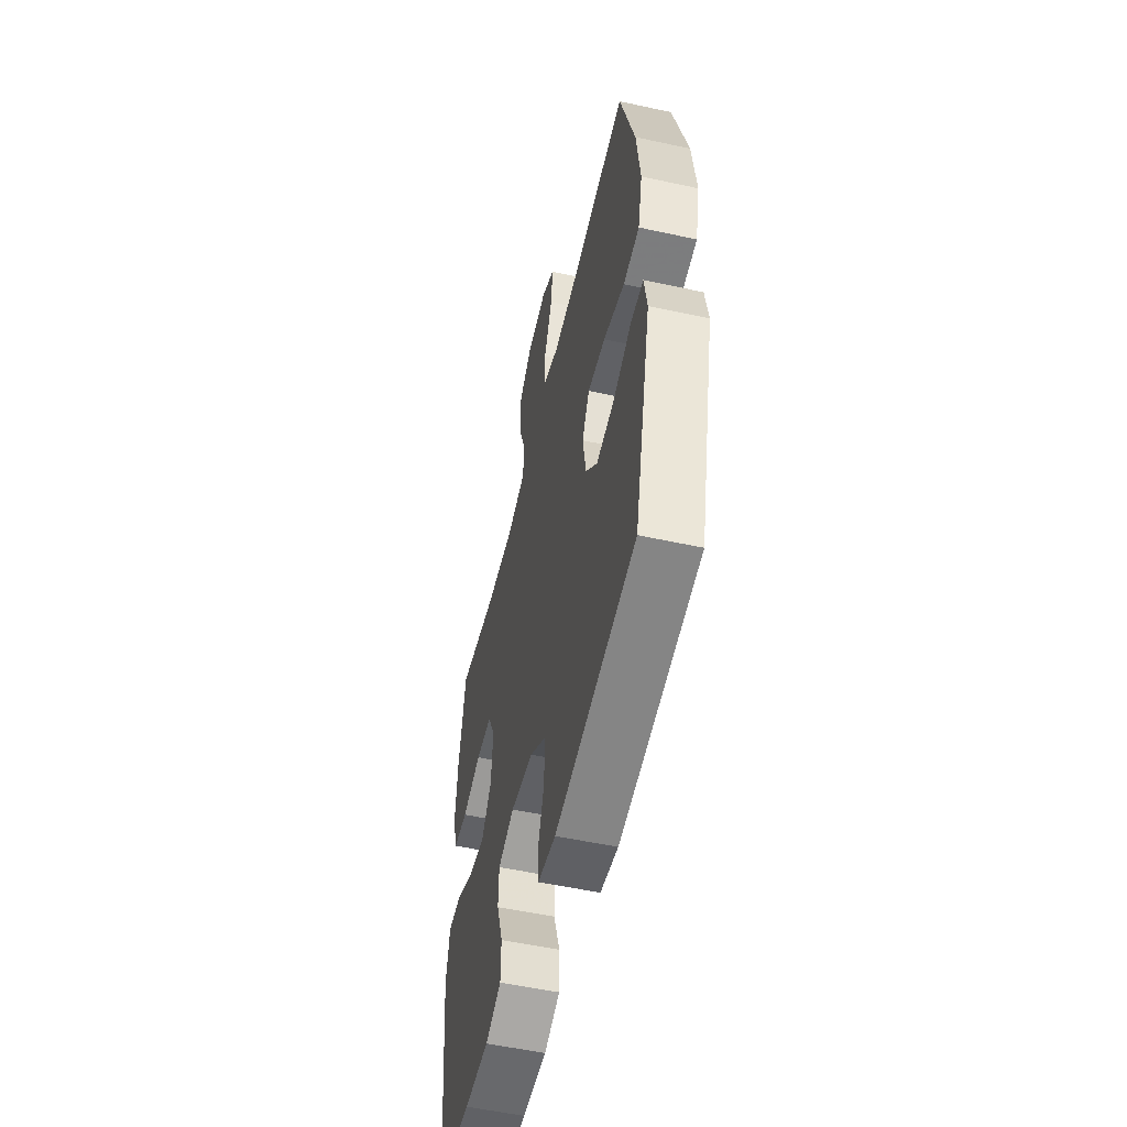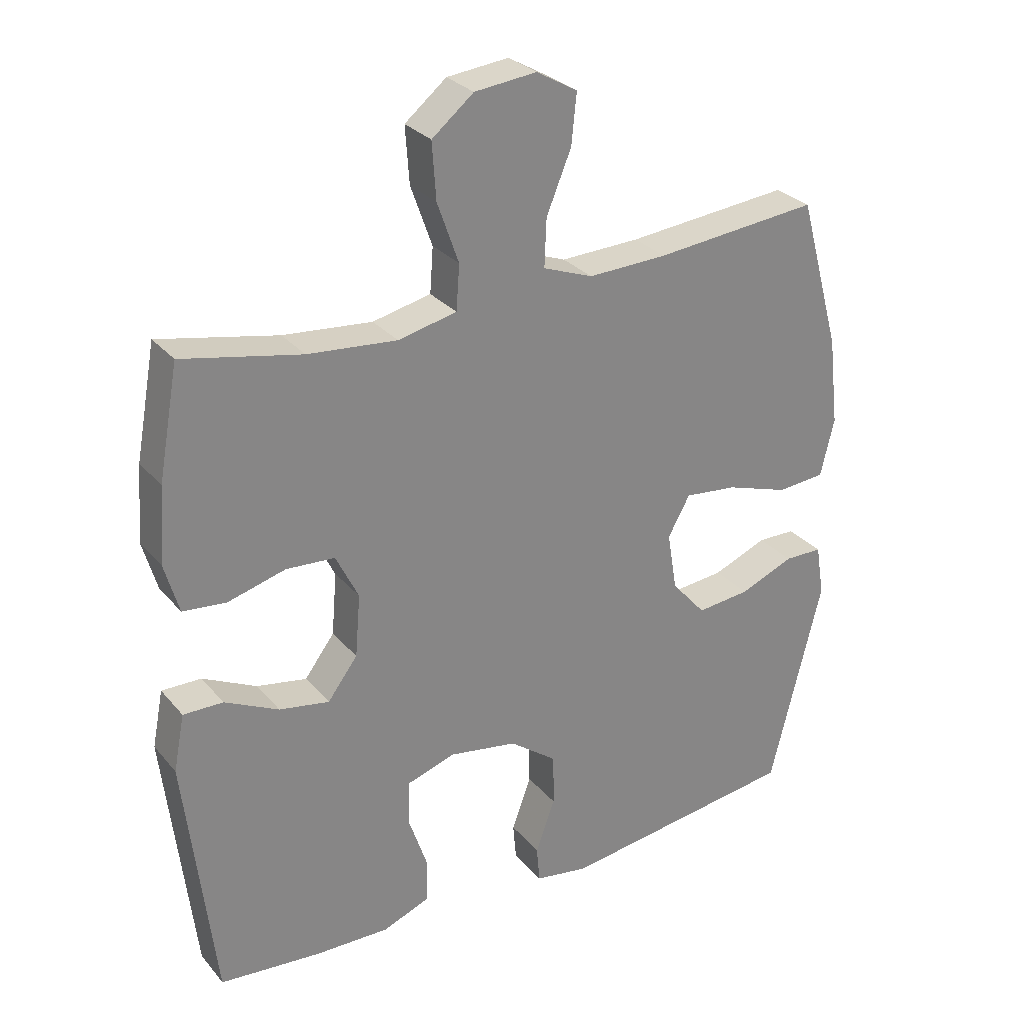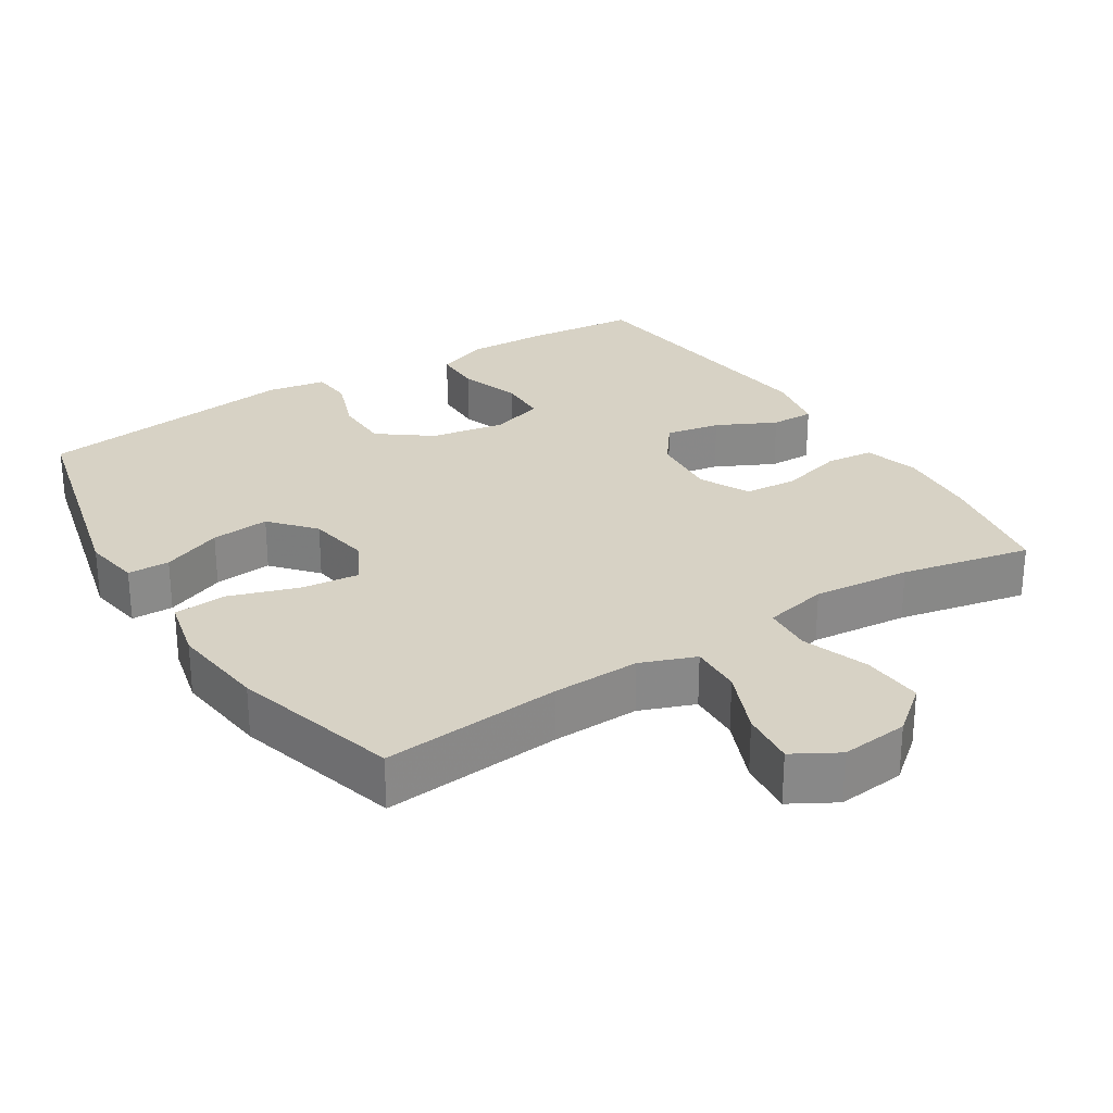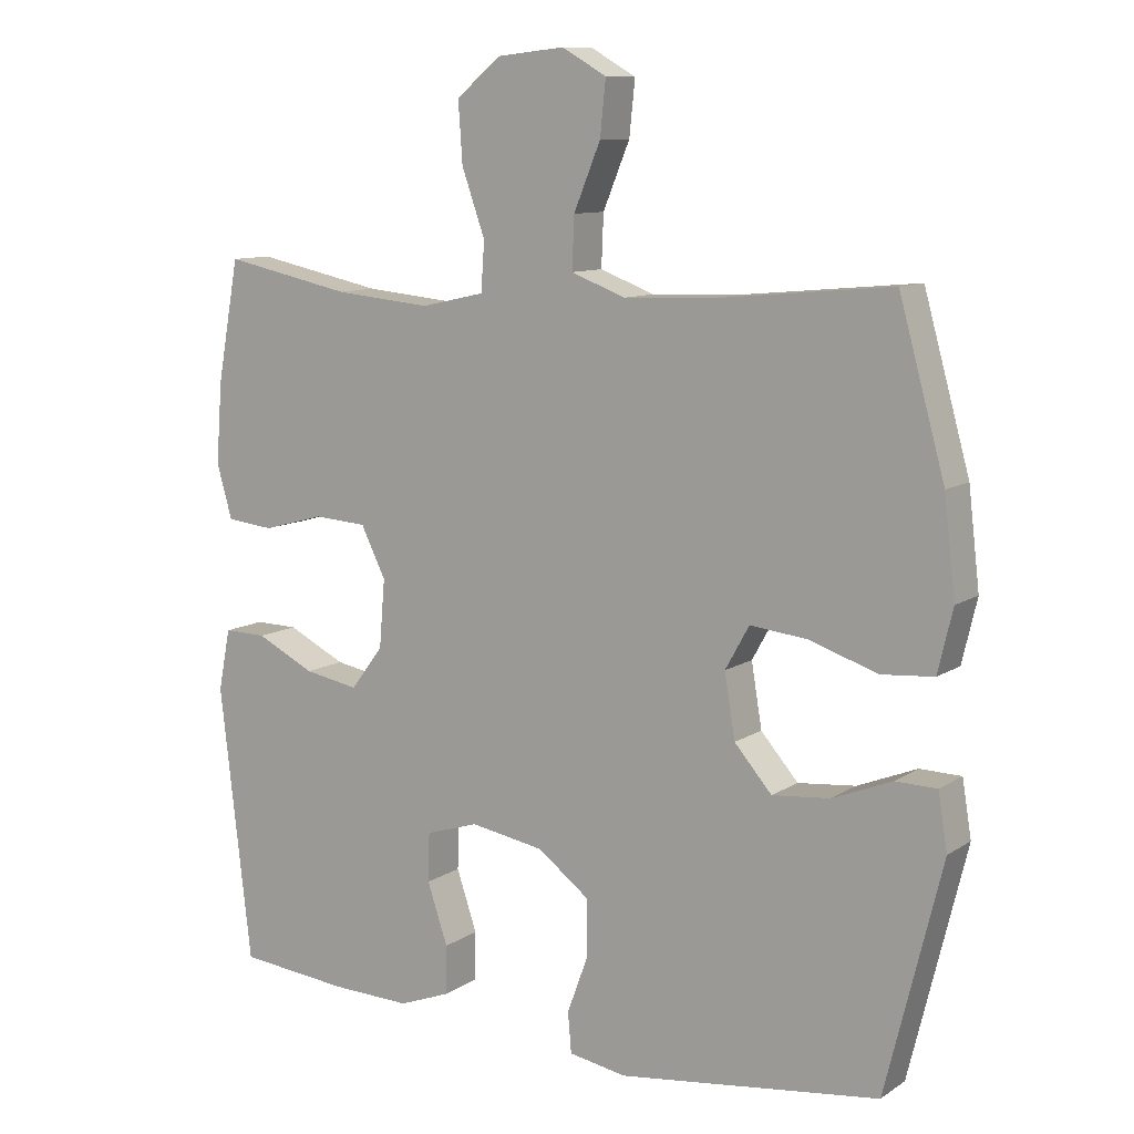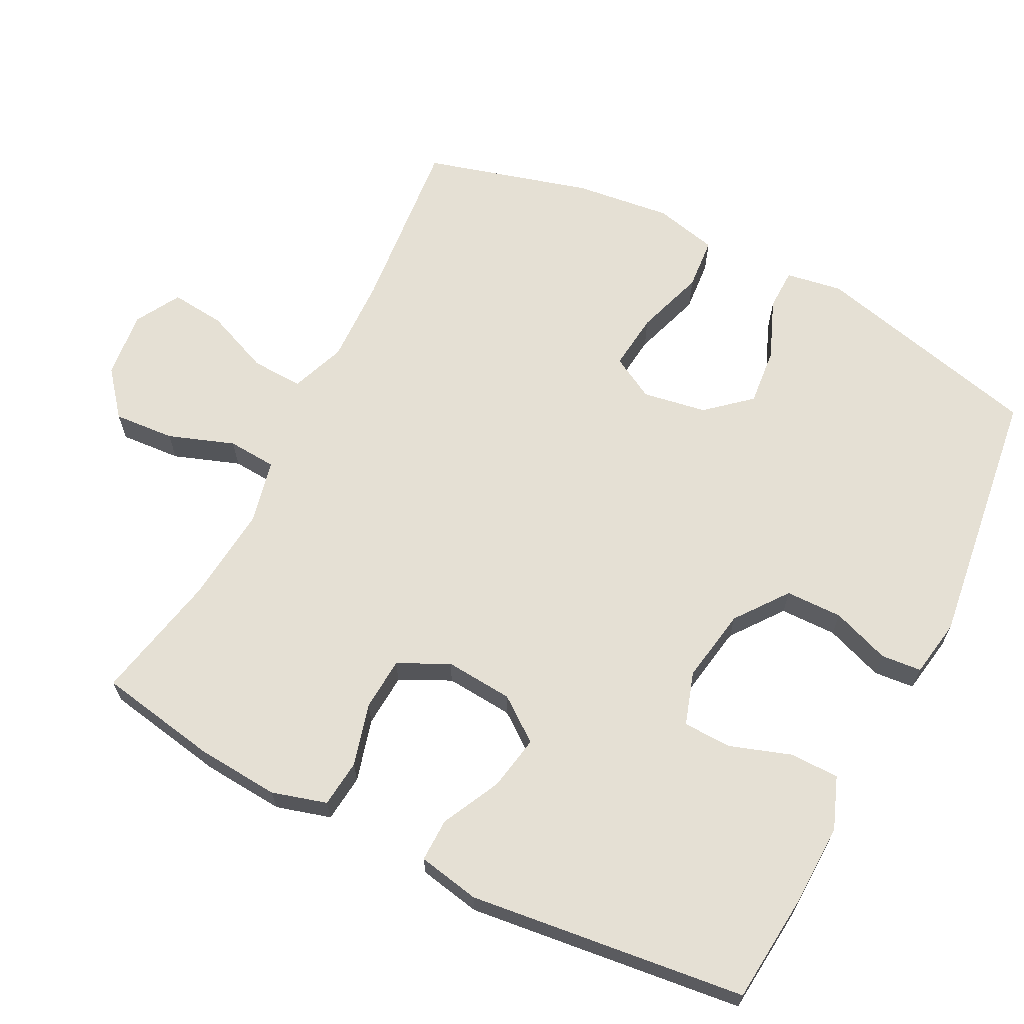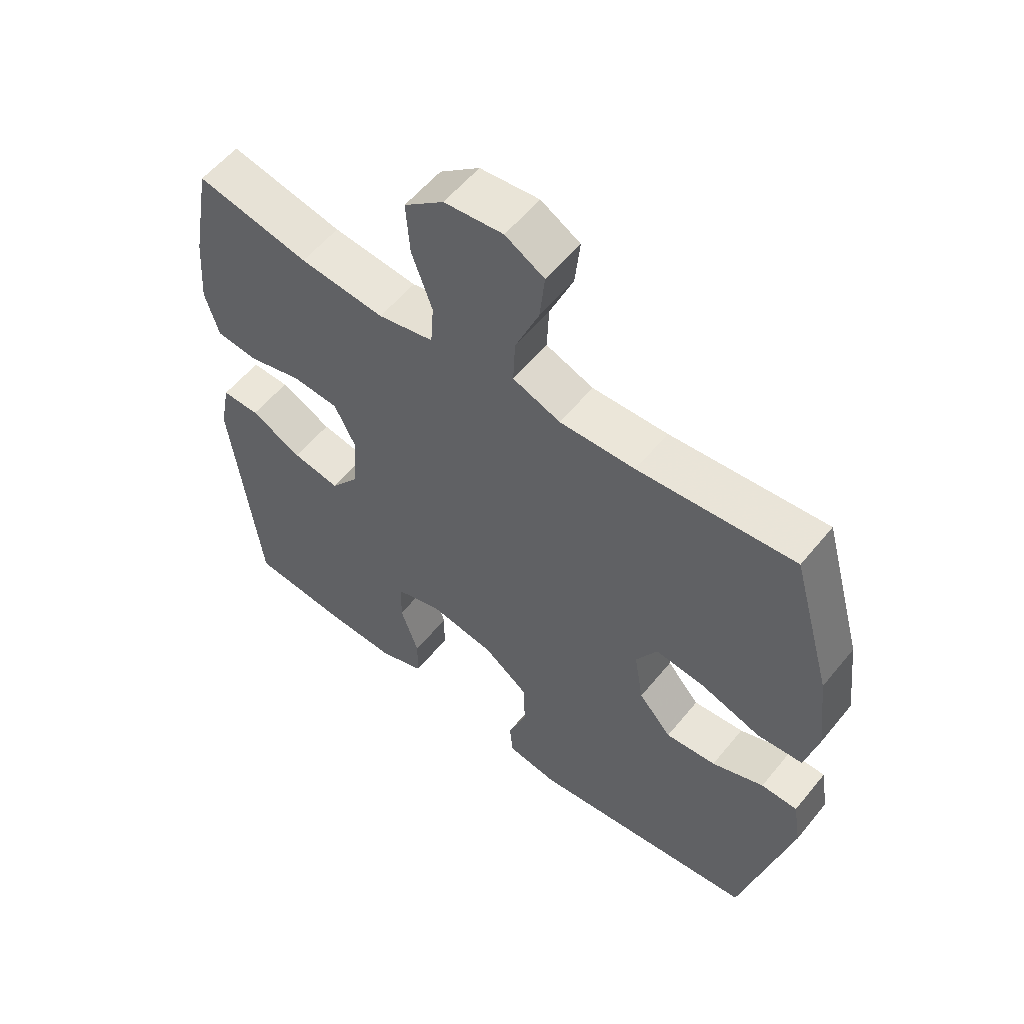
<metadata>
{"format":"obj","ext":"obj","renderer":"f3d","projection":"perspective","resolution":1024,"background":"white","views":[{"elev":-54.3,"azim":-103.0,"up":"+Z"},{"elev":28.8,"azim":148.2,"up":"+Z"},{"elev":27.4,"azim":-32.3,"up":"+Y"},{"elev":10.2,"azim":-147.4,"up":"+Z"},{"elev":65.4,"azim":116.9,"up":"+Y"},{"elev":56.8,"azim":-141.3,"up":"+Z"}]}
</metadata>
<code>
v -0.5 0.07 -0.5
v -0.58 0.07 -0.175
v -0.567 0.07 -0.095
v -0.508 0.07 -0.094
v -0.424 0.07 -0.128
v -0.342 0.07 -0.136
v -0.289 0.07 -0.075
v -0.274 0.07 0.015
v -0.308 0.07 0.076
v -0.389 0.07 0.067
v -0.486 0.07 0.035
v -0.56 0.07 0.041
v -0.581 0.07 0.13
v -0.565 0.07 0.266
v -0.5 0.07 0.5
v -0.247 0.07 0.476
v -0.125 0.07 0.472
v -0.048 0.07 0.501
v -0.051 0.07 0.574
v -0.089 0.07 0.666
v -0.097 0.07 0.743
v -0.034 0.07 0.779
v 0.061 0.07 0.769
v 0.125 0.07 0.717
v 0.119 0.07 0.631
v 0.086 0.07 0.538
v 0.091 0.07 0.469
v 0.181 0.07 0.449
v 0.318 0.07 0.462
v 0.5 0.07 0.5
v 0.531 0.07 0.33
v 0.54 0.07 0.214
v 0.518 0.07 0.137
v 0.451 0.07 0.13
v 0.363 0.07 0.154
v 0.288 0.07 0.149
v 0.253 0.07 0.078
v 0.261 0.07 -0.018
v 0.307 0.07 -0.079
v 0.384 0.07 -0.065
v 0.467 0.07 -0.024
v 0.528 0.07 -0.023
v 0.545 0.07 -0.11
v 0.5 0.07 -0.5
v 0.342 0.07 -0.515
v 0.229 0.07 -0.518
v 0.156 0.07 -0.49
v 0.155 0.07 -0.421
v 0.184 0.07 -0.335
v 0.182 0.07 -0.266
v 0.107 0.07 -0.242
v 0.002 0.07 -0.26
v -0.071 0.07 -0.315
v -0.072 0.07 -0.395
v -0.042 0.07 -0.477
v -0.047 0.07 -0.534
v -0.129 0.07 -0.548
v -0.5 0 -0.5
v -0.58 0 -0.175
v -0.567 0 -0.095
v -0.508 0 -0.094
v -0.424 0 -0.128
v -0.342 0 -0.136
v -0.289 0 -0.075
v -0.274 0 0.015
v -0.308 0 0.076
v -0.389 0 0.067
v -0.486 0 0.035
v -0.56 0 0.041
v -0.581 0 0.13
v -0.565 0 0.266
v -0.5 0 0.5
v -0.247 0 0.476
v -0.125 0 0.472
v -0.048 0 0.501
v -0.051 0 0.574
v -0.089 0 0.666
v -0.097 0 0.743
v -0.034 0 0.779
v 0.061 0 0.769
v 0.125 0 0.717
v 0.119 0 0.631
v 0.086 0 0.538
v 0.091 0 0.469
v 0.181 0 0.449
v 0.318 0 0.462
v 0.5 0 0.5
v 0.531 0 0.33
v 0.54 0 0.214
v 0.518 0 0.137
v 0.451 0 0.13
v 0.363 0 0.154
v 0.288 0 0.149
v 0.253 0 0.078
v 0.261 0 -0.018
v 0.307 0 -0.079
v 0.384 0 -0.065
v 0.467 0 -0.024
v 0.528 0 -0.023
v 0.545 0 -0.11
v 0.5 0 -0.5
v 0.342 0 -0.515
v 0.229 0 -0.518
v 0.156 0 -0.49
v 0.155 0 -0.421
v 0.184 0 -0.335
v 0.182 0 -0.266
v 0.107 0 -0.242
v 0.002 0 -0.26
v -0.071 0 -0.315
v -0.072 0 -0.395
v -0.042 0 -0.477
v -0.047 0 -0.534
v -0.129 0 -0.548
f 3 4 5
f 2 3 5
f 1 2 5
f 57 1 5
f 56 57 5
f 55 56 5
f 54 55 5
f 53 54 5 6
f 52 53 6 7
f 51 52 7 8
f 50 51 8 9
f 47 48 49
f 46 47 49
f 45 46 49
f 44 45 49
f 43 44 49
f 42 43 49
f 41 42 49
f 40 41 49
f 39 40 49 50
f 38 39 50 9
f 33 34 35
f 32 33 35
f 31 32 35
f 30 31 35
f 29 30 35
f 28 29 35 36
f 27 28 36 37
f 24 25 26
f 23 24 26
f 22 23 26
f 21 22 26
f 20 21 26
f 19 20 26
f 18 19 26 27
f 37 38 9
f 27 37 9
f 18 27 9
f 17 18 9
f 14 15 16
f 13 14 16
f 12 13 16
f 11 12 16
f 10 11 16
f 9 10 16 17
f 62 61 60
f 62 60 59
f 62 59 58
f 62 58 114
f 62 114 113
f 62 113 112
f 62 112 111
f 63 62 111 110
f 64 63 110 109
f 65 64 109 108
f 66 65 108 107
f 106 105 104
f 106 104 103
f 106 103 102
f 106 102 101
f 106 101 100
f 106 100 99
f 106 99 98
f 106 98 97
f 107 106 97 96
f 66 107 96 95
f 92 91 90
f 92 90 89
f 92 89 88
f 92 88 87
f 92 87 86
f 93 92 86 85
f 94 93 85 84
f 83 82 81
f 83 81 80
f 83 80 79
f 83 79 78
f 83 78 77
f 83 77 76
f 84 83 76 75
f 66 95 94
f 66 94 84
f 66 84 75
f 66 75 74
f 73 72 71
f 73 71 70
f 73 70 69
f 73 69 68
f 73 68 67
f 74 73 67 66
f 1 58 59 2
f 2 59 60 3
f 3 60 61 4
f 4 61 62 5
f 5 62 63 6
f 6 63 64 7
f 7 64 65 8
f 8 65 66 9
f 9 66 67 10
f 10 67 68 11
f 11 68 69 12
f 12 69 70 13
f 13 70 71 14
f 14 71 72 15
f 15 72 73 16
f 16 73 74 17
f 17 74 75 18
f 18 75 76 19
f 19 76 77 20
f 20 77 78 21
f 21 78 79 22
f 22 79 80 23
f 23 80 81 24
f 24 81 82 25
f 25 82 83 26
f 26 83 84 27
f 27 84 85 28
f 28 85 86 29
f 29 86 87 30
f 30 87 88 31
f 31 88 89 32
f 32 89 90 33
f 33 90 91 34
f 34 91 92 35
f 35 92 93 36
f 36 93 94 37
f 37 94 95 38
f 38 95 96 39
f 39 96 97 40
f 40 97 98 41
f 41 98 99 42
f 42 99 100 43
f 43 100 101 44
f 44 101 102 45
f 45 102 103 46
f 46 103 104 47
f 47 104 105 48
f 48 105 106 49
f 49 106 107 50
f 50 107 108 51
f 51 108 109 52
f 52 109 110 53
f 53 110 111 54
f 54 111 112 55
f 55 112 113 56
f 56 113 114 57
f 57 114 58 1

</code>
